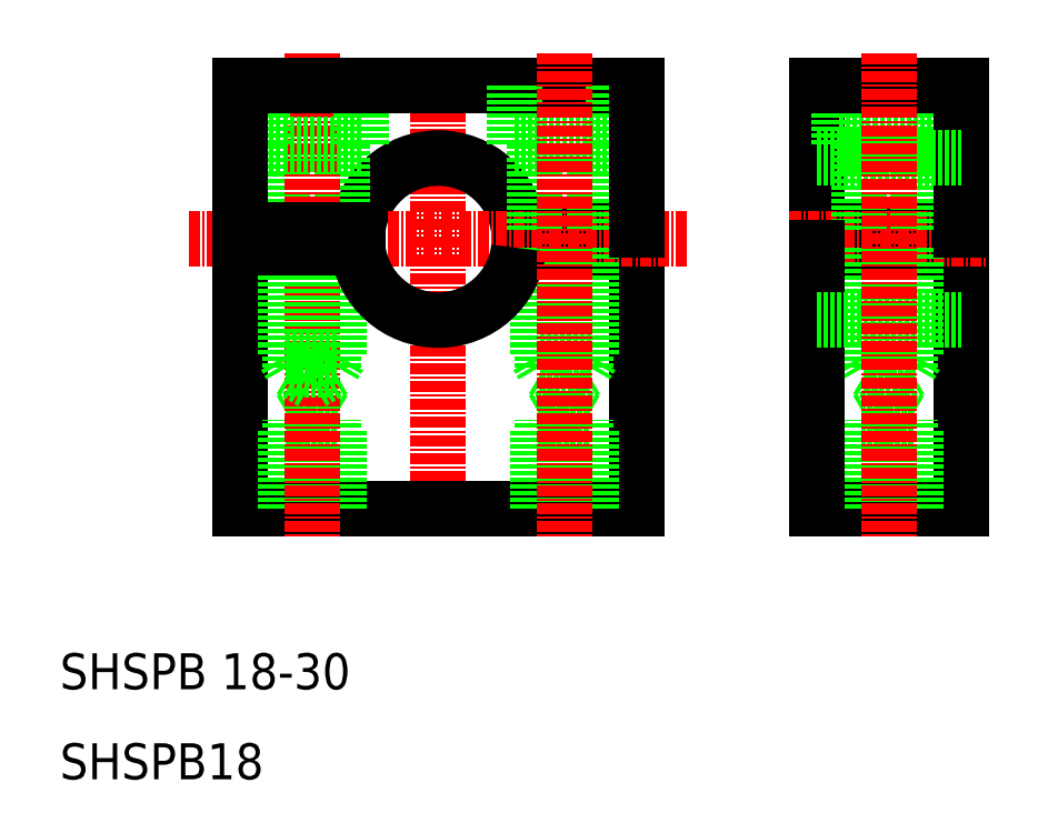
<metadata>
{"format":"dxf","ext":"dxf","renderer":"ezdxf+matplotlib","layout":"modelspace","background":"white","min_lineweight":24,"dpi":150}
</metadata>
<code>
0
SECTION
2
ENTITIES
0
LINE
8
0
10
110
20
40
30
0
11
110
21
69
31
0
0
LINE
8
0
10
94
20
87
30
0
11
94
21
71
31
0
0
LINE
8
CENTER
10
52
20
37
30
0
11
52
21
89.43
31
0
0
LINE
8
0
10
74
20
40
30
0
11
74
21
69
31
0
0
LINE
8
0
10
30
20
40
30
0
11
30
21
69
31
0
0
TEXT
8
0
10
10
20
20
30
0
40
4
1
SHSPB 18-30
0
LINE
8
0
10
30
20
40
30
0
11
74
21
40
31
0
0
TEXT
8
0
10
10
20
10
30
0
40
4
1
SHSPB18
0
LINE
8
0
10
35.6
20
40
30
0
11
35.6
21
49.9
31
0
0
LINE
8
0
10
40.4
20
40
30
0
11
40.4
21
49.9
31
0
0
LINE
8
0
10
35
20
40
30
0
11
35
21
49
31
0
0
LINE
8
0
10
41
20
40
30
0
11
41
21
49
31
0
0
LINE
8
0
10
35.6
20
49.9
30
0
11
40.4
21
49.9
31
0
0
LINE
8
0
10
35
20
49
30
0
11
41
21
49
31
0
0
LINE
8
0
10
38
20
51.29
30
0
11
40.4
21
49.9
31
0
0
LINE
8
0
10
35.6
20
49.9
30
0
11
38
21
51.29
31
0
0
LINE
8
0
10
63
20
40
30
0
11
63
21
49
31
0
0
LINE
8
0
10
69
20
40
30
0
11
69
21
49
31
0
0
LINE
8
0
10
63.6
20
40
30
0
11
63.6
21
49.9
31
0
0
LINE
8
0
10
68.4
20
40
30
0
11
68.4
21
49.9
31
0
0
LINE
8
0
10
63
20
49
30
0
11
69
21
49
31
0
0
LINE
8
0
10
63.6
20
49.9
30
0
11
68.4
21
49.9
31
0
0
LINE
8
0
10
66
20
51.29
30
0
11
68.4
21
49.9
31
0
0
LINE
8
0
10
63.6
20
49.9
30
0
11
66
21
51.29
31
0
0
LINE
8
0
10
94
20
40
30
0
11
110
21
40
31
0
0
LINE
8
0
10
99.6
20
40
30
0
11
99.6
21
49.9
31
0
0
LINE
8
0
10
104.4
20
40
30
0
11
104.4
21
49.9
31
0
0
LINE
8
0
10
99
20
40
30
0
11
99
21
49
31
0
0
LINE
8
0
10
105
20
40
30
0
11
105
21
49
31
0
0
LINE
8
0
10
99.6
20
49.9
30
0
11
104.4
21
49.9
31
0
0
LINE
8
0
10
99
20
49
30
0
11
105
21
49
31
0
0
LINE
8
0
10
102
20
51.29
30
0
11
104.4
21
49.9
31
0
0
LINE
8
0
10
99.6
20
49.9
30
0
11
102
21
51.29
31
0
0
LINE
8
0
10
60.94
20
71
30
0
11
74
21
71
31
0
0
LINE
8
0
10
60.94
20
69
30
0
11
74
21
69
31
0
0
ARC
8
0
10
52
20
70
30
0
40
9
50
6.379
51
173.6
0
LINE
8
0
10
110
20
71
30
0
11
94
21
71
31
0
0
LINE
8
0
10
110
20
69
30
0
11
94
21
69
31
0
0
LINE
8
CENTER
10
91
20
70
30
0
11
113
21
70
31
0
0
LINE
8
0
10
41.3
20
80.5
30
0
11
41.3
21
71
31
0
0
LINE
8
0
10
34.7
20
80.5
30
0
11
34.7
21
71
31
0
0
LINE
8
CENTER
10
38
20
90.67
30
0
11
38
21
37
31
0
0
LINE
8
0
10
41
20
57
30
0
11
40.4
21
55.96
31
0
0
LINE
8
0
10
35
20
57
30
0
11
35.6
21
55.96
31
0
0
LINE
8
0
10
40.4
20
69
30
0
11
40.4
21
55.5
31
0
0
LINE
8
0
10
35.6
20
69
30
0
11
35.6
21
55.5
31
0
0
LINE
8
0
10
40.4
20
55.5
30
0
11
38
21
54.11
31
0
0
LINE
8
0
10
35.6
20
55.5
30
0
11
40.4
21
55.5
31
0
0
LINE
8
0
10
35.6
20
55.5
30
0
11
38
21
54.11
31
0
0
LINE
8
0
10
35
20
69
30
0
11
35
21
57
31
0
0
LINE
8
0
10
41
20
69
30
0
11
41
21
57
31
0
0
LINE
8
0
10
35
20
57
30
0
11
41
21
57
31
0
0
LINE
8
0
10
43.5
20
80.5
30
0
11
32.5
21
80.5
31
0
0
LINE
8
0
10
32.5
20
87
30
0
11
32.5
21
80.5
31
0
0
LINE
8
0
10
43.5
20
87
30
0
11
43.5
21
80.5
31
0
0
LINE
8
CENTER
10
79.6
20
70
30
0
11
24.23
21
70
31
0
0
LINE
8
0
10
30
20
71
30
0
11
43.06
21
71
31
0
0
LINE
8
0
10
30
20
69
30
0
11
43.06
21
69
31
0
0
LINE
8
0
10
74
20
87
30
0
11
30
21
87
31
0
0
LINE
8
0
10
69.3
20
80.5
30
0
11
69.3
21
71
31
0
0
LINE
8
0
10
62.7
20
80.5
30
0
11
62.7
21
71
31
0
0
LINE
8
0
10
69
20
57
30
0
11
68.4
21
55.96
31
0
0
LINE
8
0
10
63
20
57
30
0
11
63.6
21
55.96
31
0
0
LINE
8
0
10
63.6
20
69
30
0
11
63.6
21
55.5
31
0
0
LINE
8
0
10
68.4
20
69
30
0
11
68.4
21
55.5
31
0
0
LINE
8
0
10
63.6
20
55.5
30
0
11
66
21
54.11
31
0
0
LINE
8
0
10
68.4
20
55.5
30
0
11
63.6
21
55.5
31
0
0
LINE
8
0
10
68.4
20
55.5
30
0
11
66
21
54.11
31
0
0
LINE
8
0
10
63
20
69
30
0
11
63
21
57
31
0
0
LINE
8
0
10
69
20
69
30
0
11
69
21
57
31
0
0
LINE
8
0
10
69
20
57
30
0
11
63
21
57
31
0
0
LINE
8
0
10
71.5
20
87
30
0
11
71.5
21
80.5
31
0
0
LINE
8
0
10
60.5
20
87
30
0
11
60.5
21
80.5
31
0
0
LINE
8
0
10
60.5
20
80.5
30
0
11
71.5
21
80.5
31
0
0
LINE
8
0
10
105.3
20
80.5
30
0
11
105.3
21
71
31
0
0
LINE
8
0
10
98.7
20
80.5
30
0
11
98.7
21
71
31
0
0
LINE
8
0
10
105
20
57
30
0
11
104.4
21
55.96
31
0
0
LINE
8
0
10
99
20
57
30
0
11
99.6
21
55.96
31
0
0
LINE
8
0
10
99.6
20
69
30
0
11
99.6
21
55.5
31
0
0
LINE
8
0
10
104.4
20
69
30
0
11
104.4
21
55.5
31
0
0
LINE
8
0
10
99.6
20
55.5
30
0
11
102
21
54.11
31
0
0
LINE
8
0
10
104.4
20
55.5
30
0
11
99.6
21
55.5
31
0
0
LINE
8
0
10
104.4
20
55.5
30
0
11
102
21
54.11
31
0
0
LINE
8
0
10
105
20
57
30
0
11
99
21
57
31
0
0
LINE
8
0
10
99
20
69
30
0
11
99
21
57
31
0
0
LINE
8
0
10
105
20
69
30
0
11
105
21
57
31
0
0
LINE
8
0
10
96.5
20
80.5
30
0
11
107.5
21
80.5
31
0
0
LINE
8
0
10
96.5
20
87
30
0
11
96.5
21
80.5
31
0
0
LINE
8
0
10
107.5
20
87
30
0
11
107.5
21
80.5
31
0
0
LINE
8
0
10
94
20
87
30
0
11
110
21
87
31
0
0
LINE
8
0
10
94
20
69
30
0
11
94
21
40
31
0
0
LINE
8
0
10
110
20
71
30
0
11
110
21
87
31
0
0
LINE
8
0
10
74
20
71
30
0
11
74
21
87
31
0
0
LINE
8
0
10
30
20
71
30
0
11
30
21
87
31
0
0
ARC
8
0
10
52
20
70
30
0
40
9
50
186.4
51
353.6
0
LINE
8
0
10
94
20
79
30
0
11
110
21
79
31
0
0
LINE
8
0
10
94
20
61
30
0
11
110
21
61
31
0
0
LINE
8
CENTER
10
66
20
90.67
30
0
11
66
21
37
31
0
0
LINE
8
CENTER
10
102
20
90.67
30
0
11
102
21
37
31
0
0
ENDSEC
0
EOF

</code>
